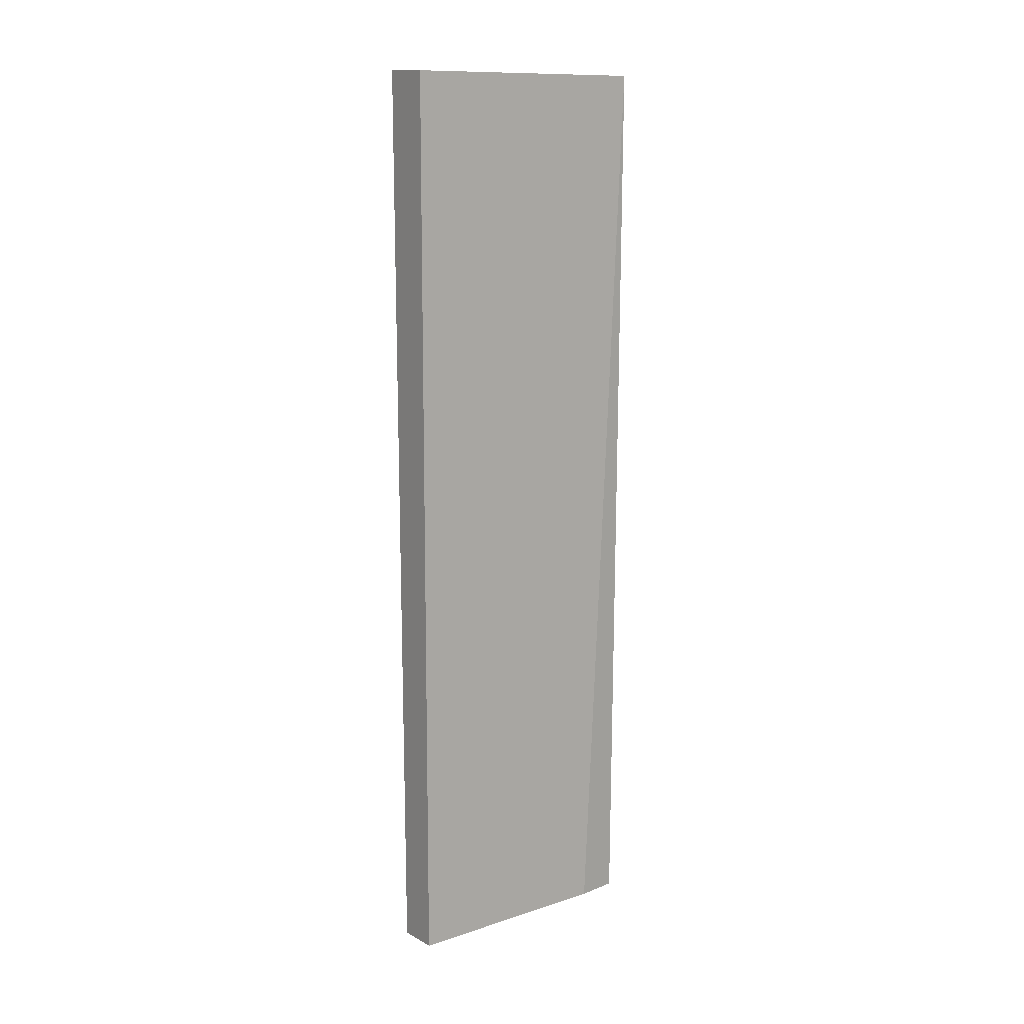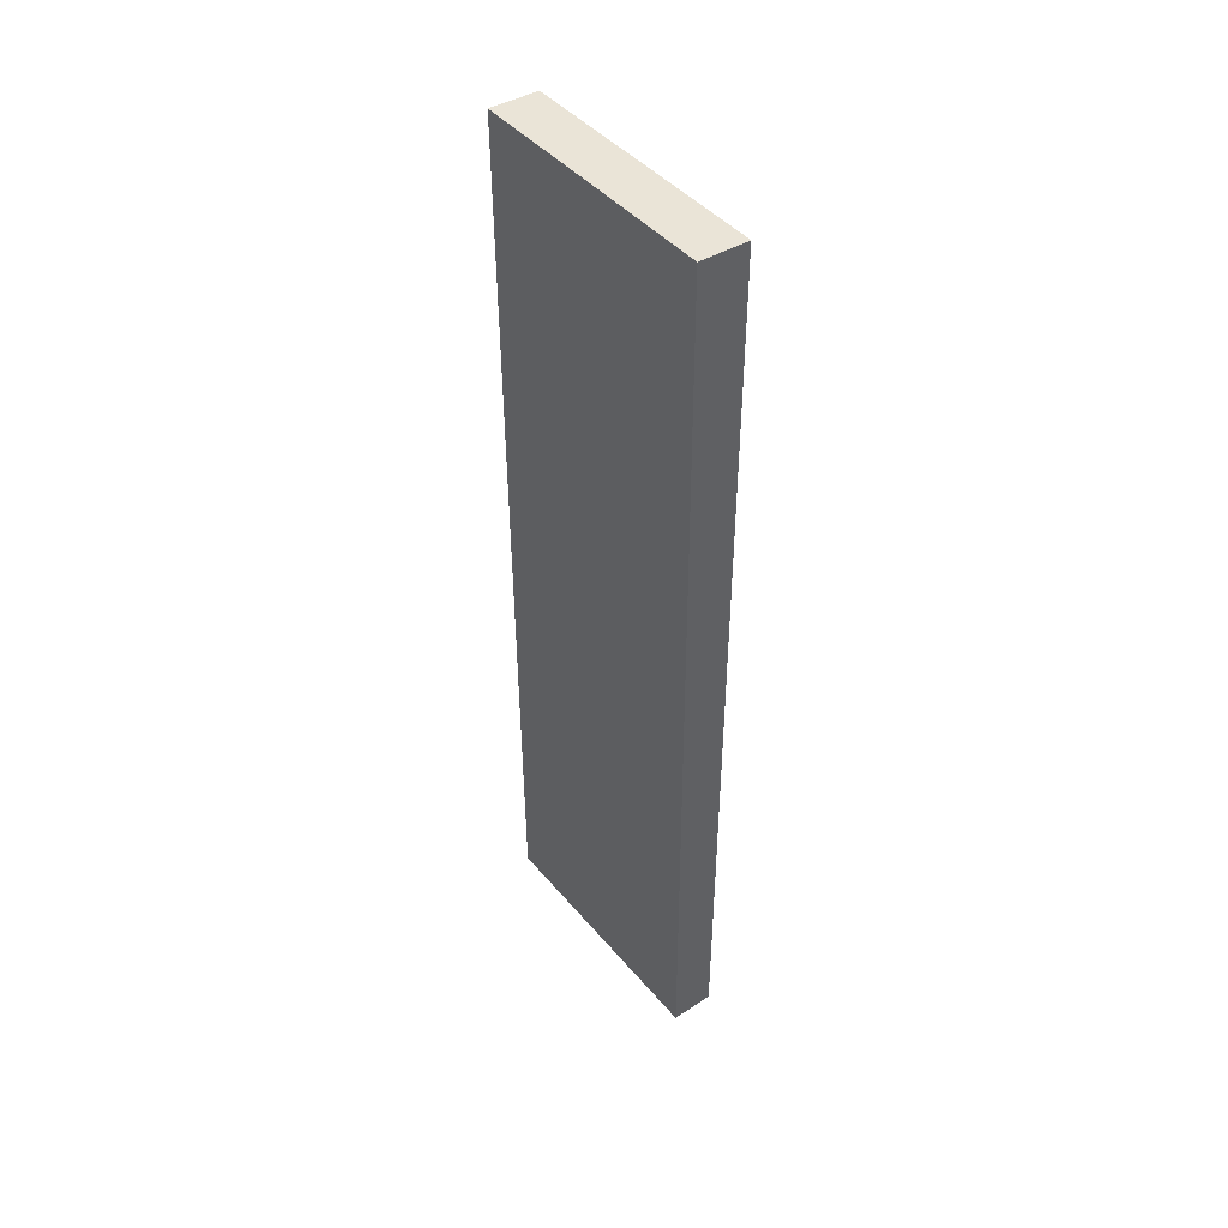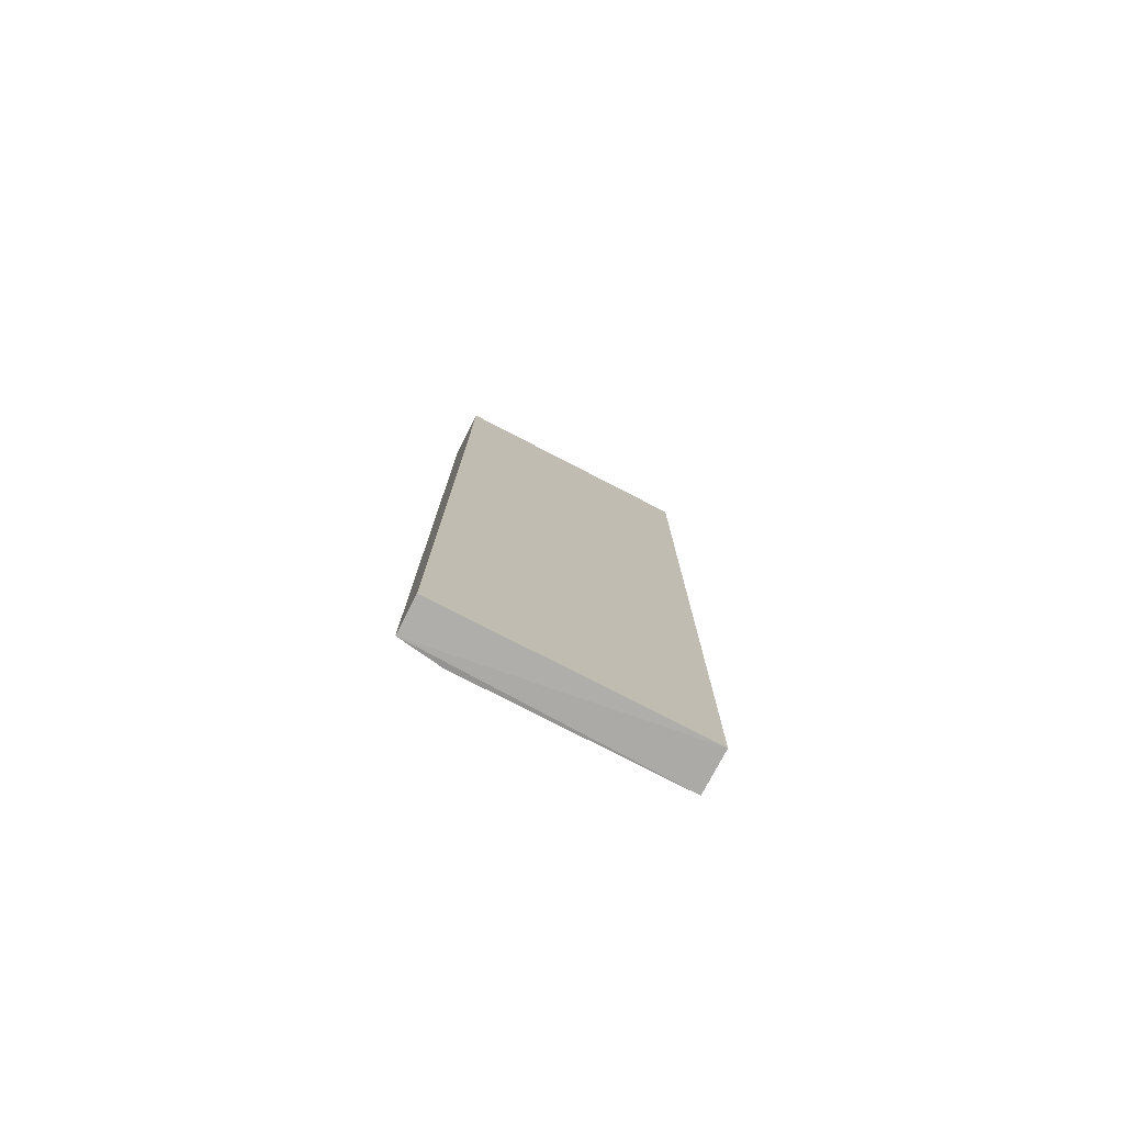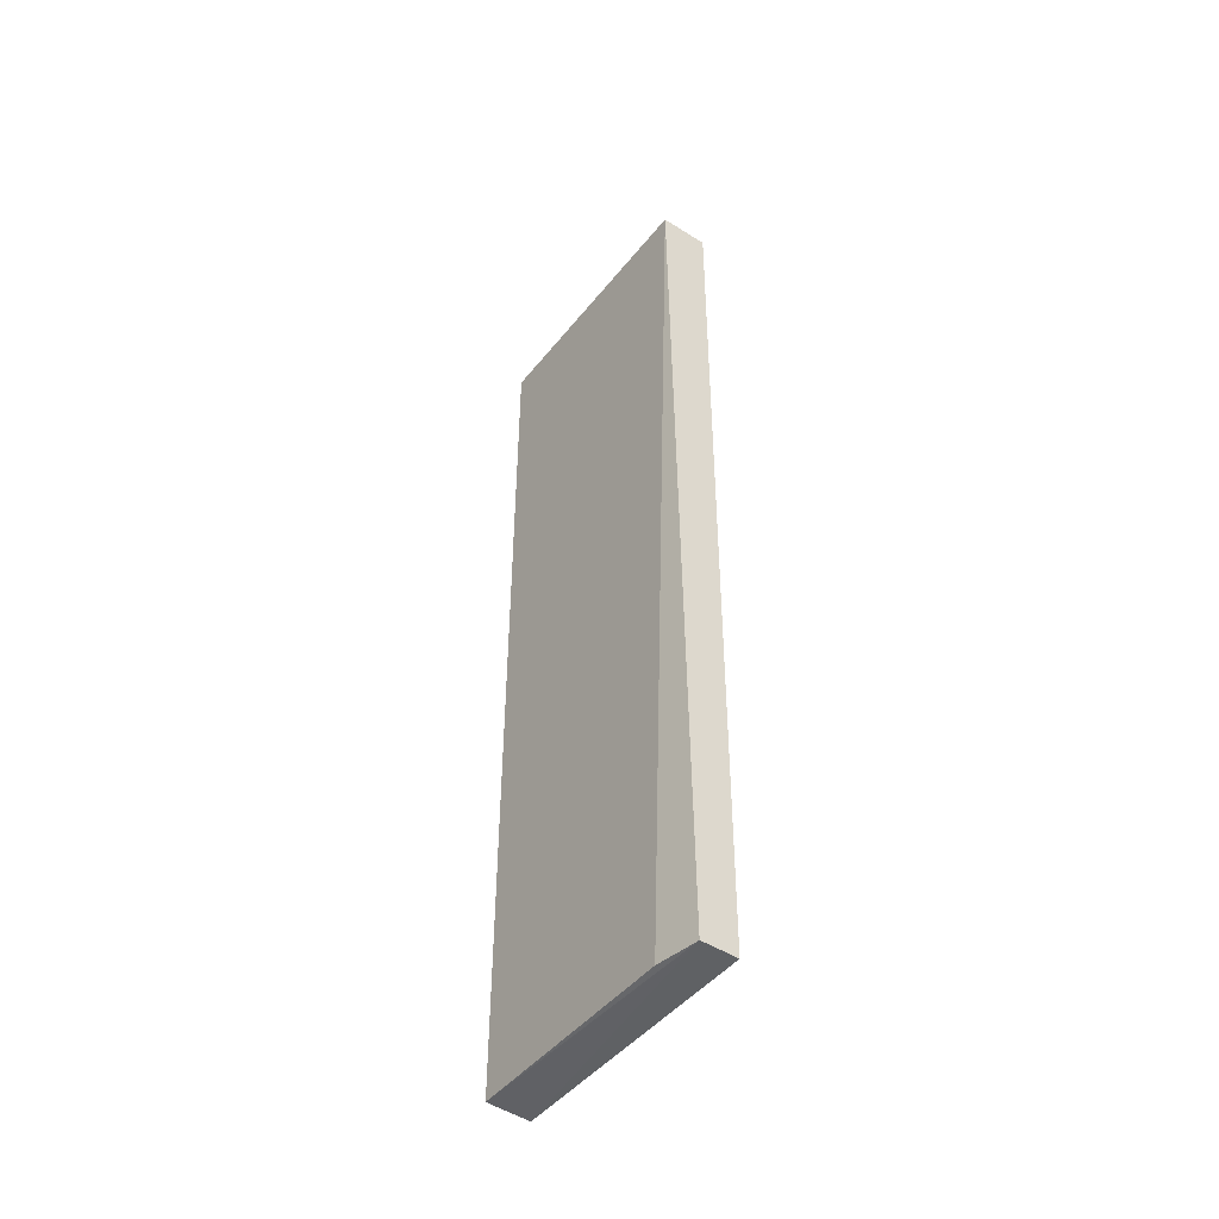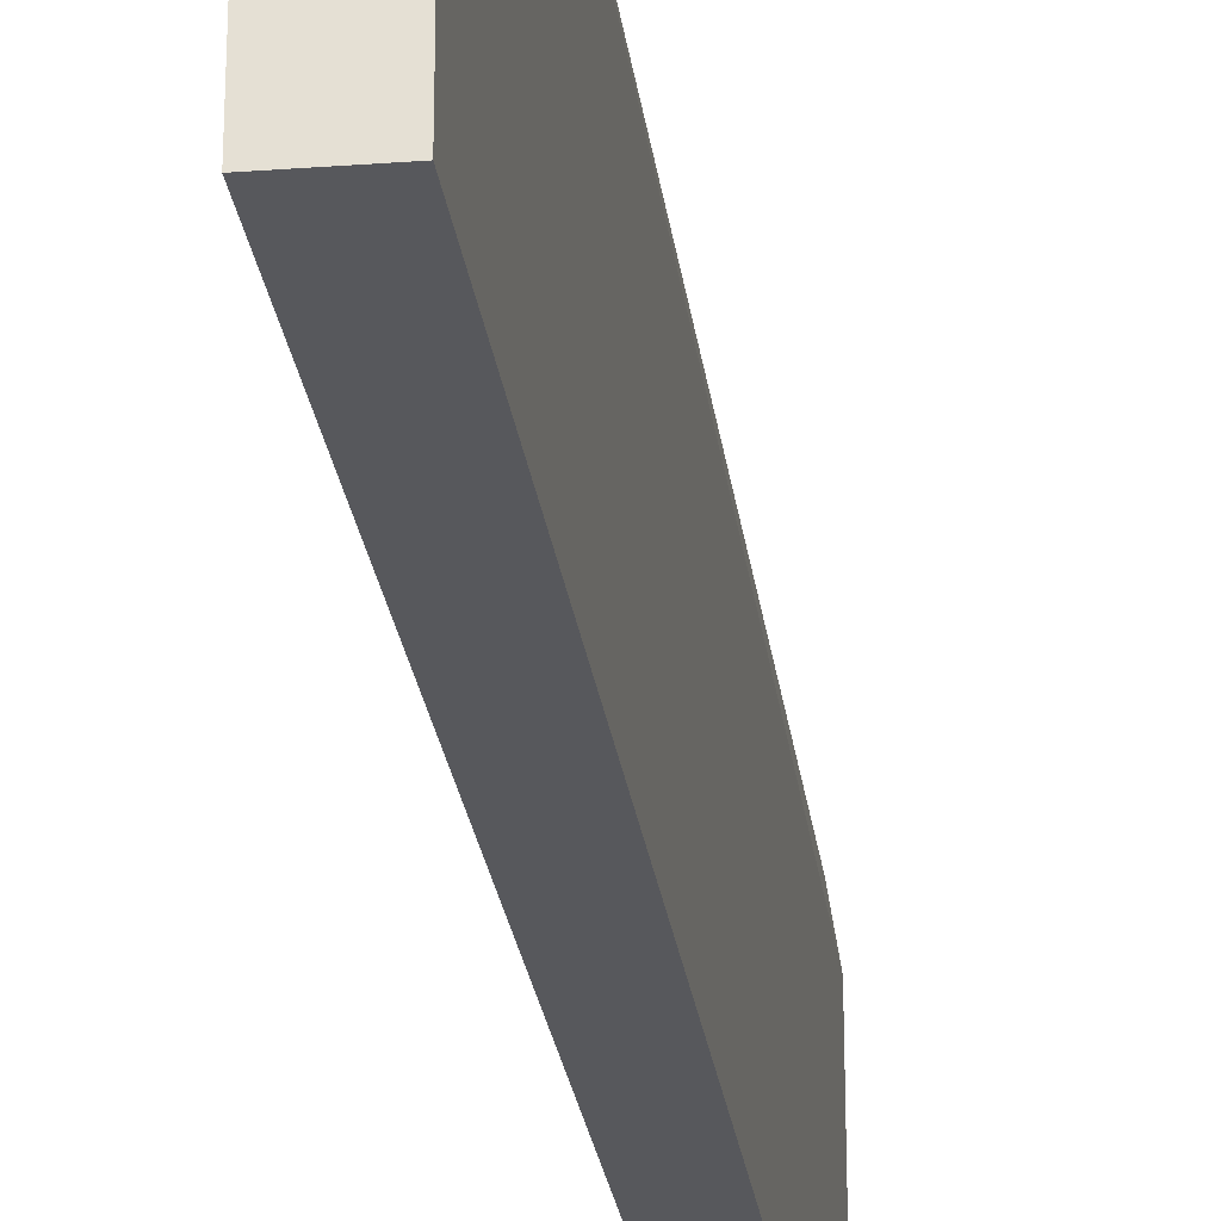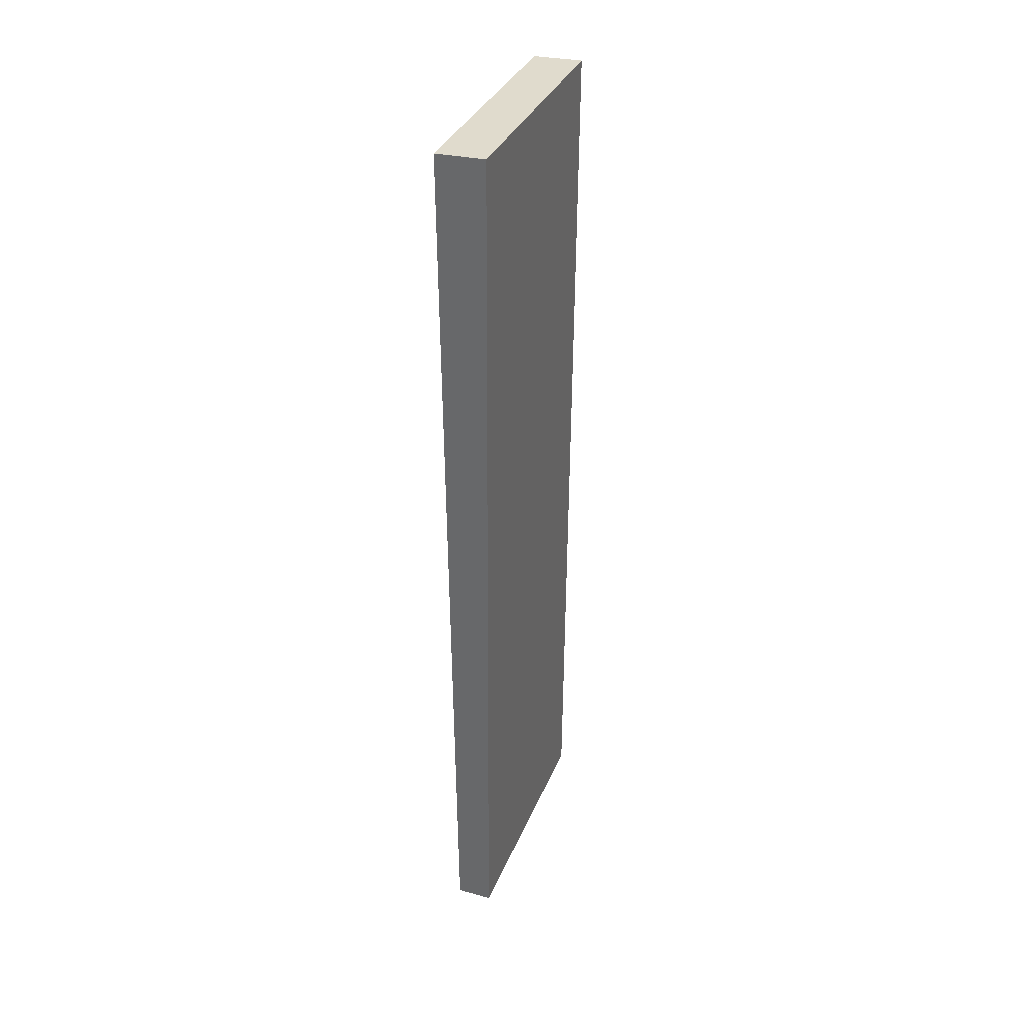
<metadata>
{"format":"obj","ext":"obj","renderer":"f3d","projection":"perspective","resolution":1024,"background":"white","views":[{"elev":12.3,"azim":-127.0,"up":"+Y"},{"elev":44.2,"azim":143.0,"up":"+Y"},{"elev":-77.7,"azim":62.7,"up":"+Y"},{"elev":-46.6,"azim":-36.4,"up":"+Y"},{"elev":-28.5,"azim":-171.8,"up":"+Z"},{"elev":34.6,"azim":20.4,"up":"+Y"}]}
</metadata>
<code>
v -0.5926 0.1834 0.302
v -0.5955 -0.33 0.302
v -0.5926 0.1834 0.1571
v -0.6201 0.1825 0.1571
v -0.6201 0.1825 0.302
v -0.5955 -0.33 0.1571
v -0.6194 -0.3293 0.1571
v -0.6158 -0.33 0.302
v -0.6194 -0.3293 0.2779
f 1 2 3
f 1 3 4
f 5 1 4
f 6 3 2
f 7 5 4
f 7 4 3
f 7 3 6
f 8 2 1
f 8 1 5
f 8 7 6
f 8 6 2
f 9 8 5
f 9 5 7
f 9 7 8

</code>
